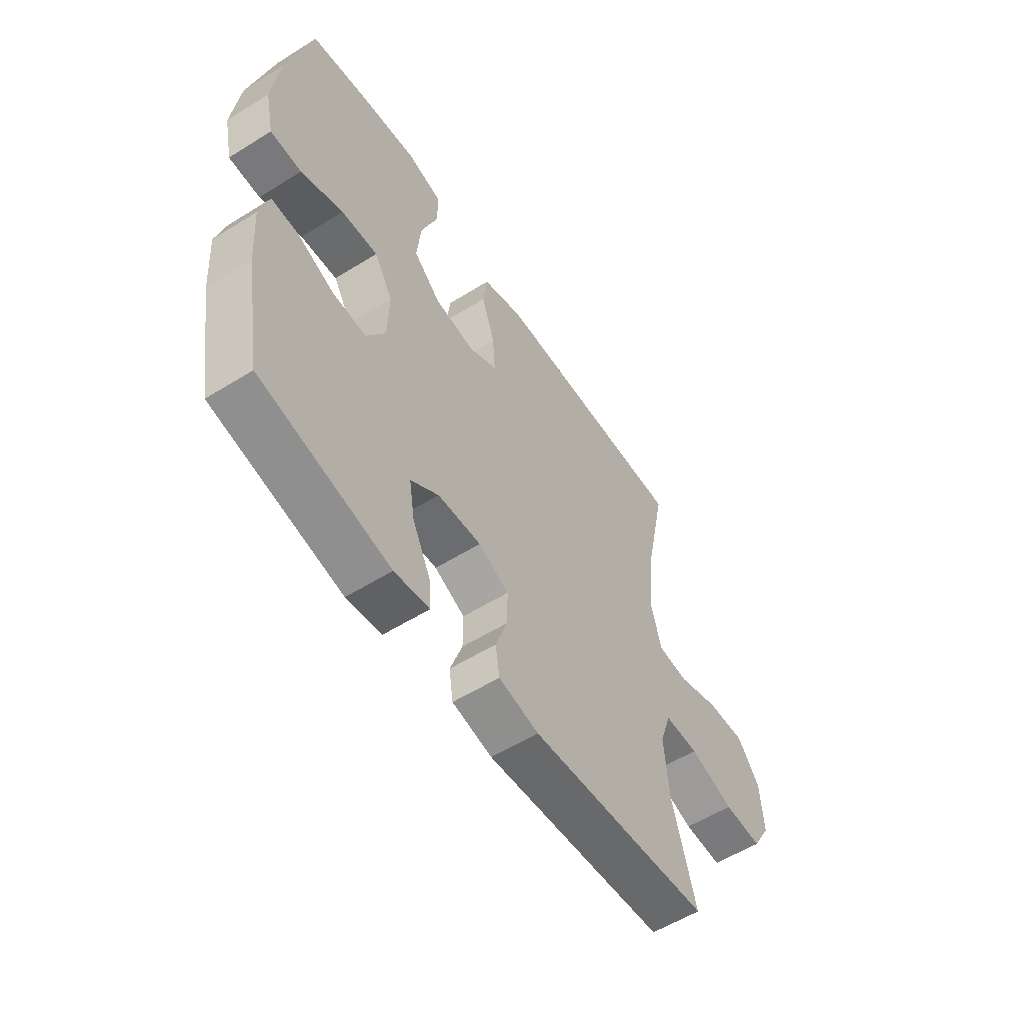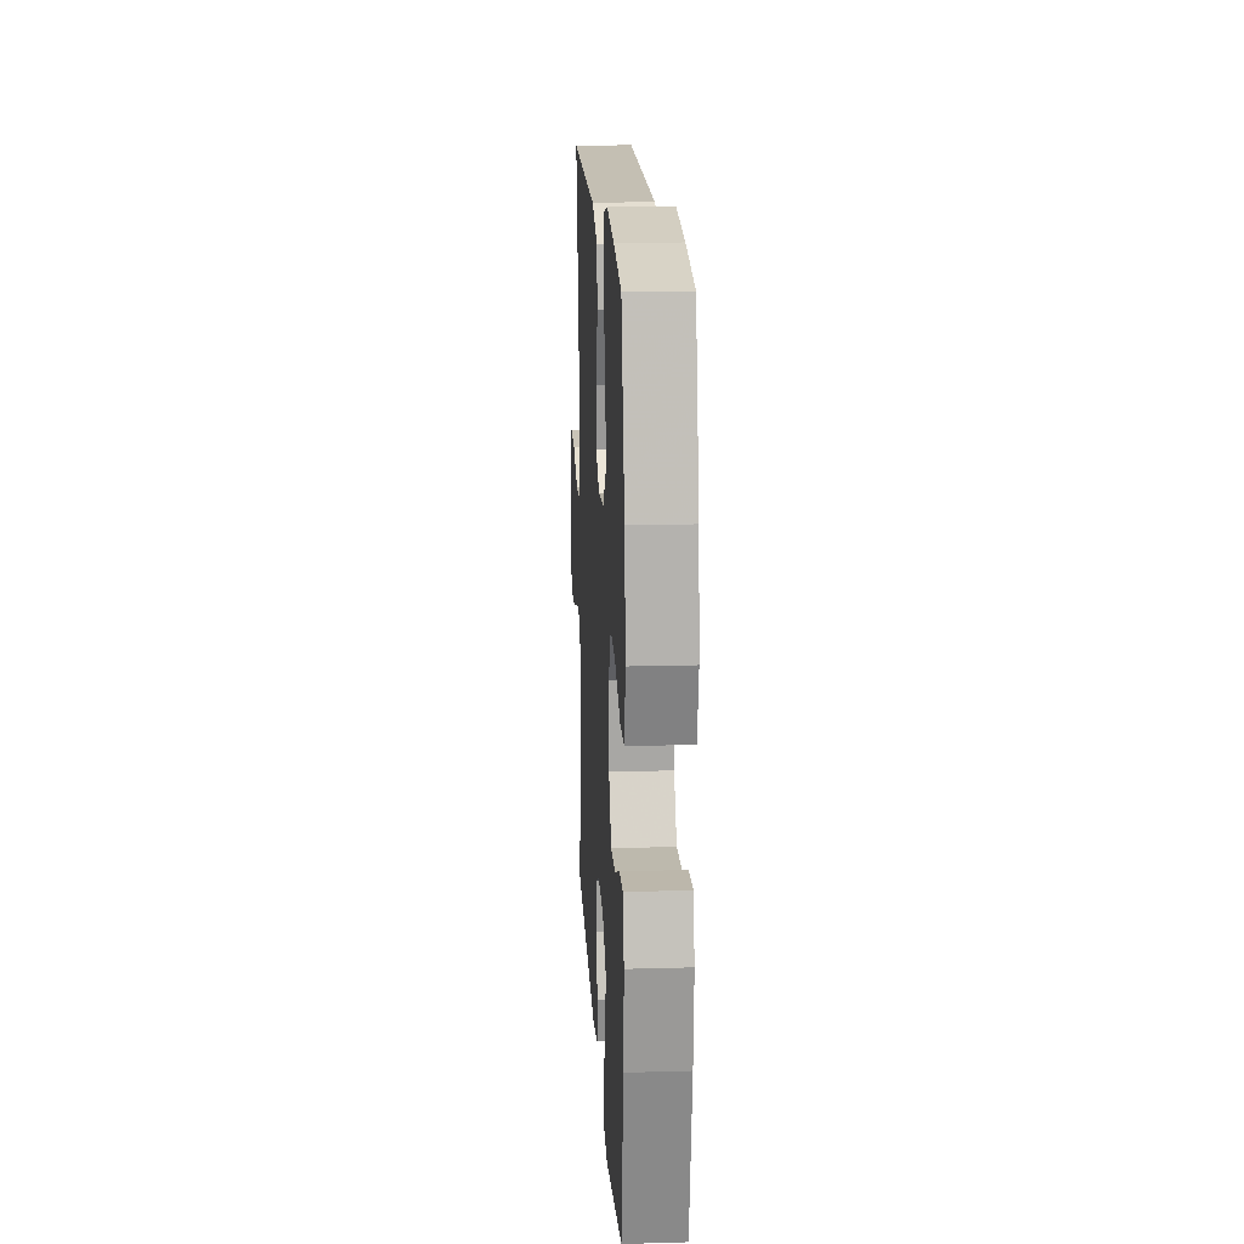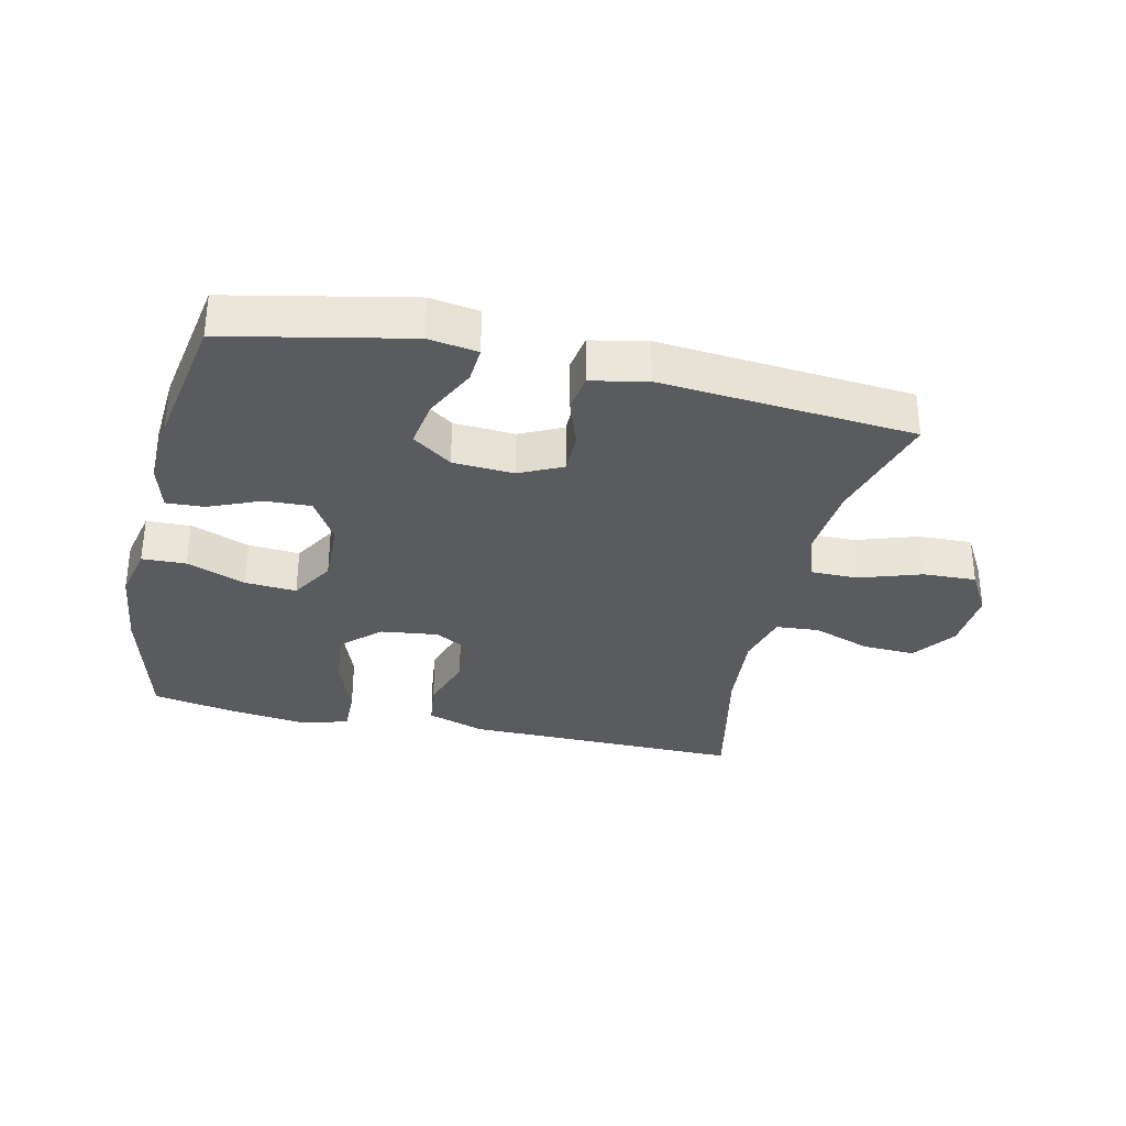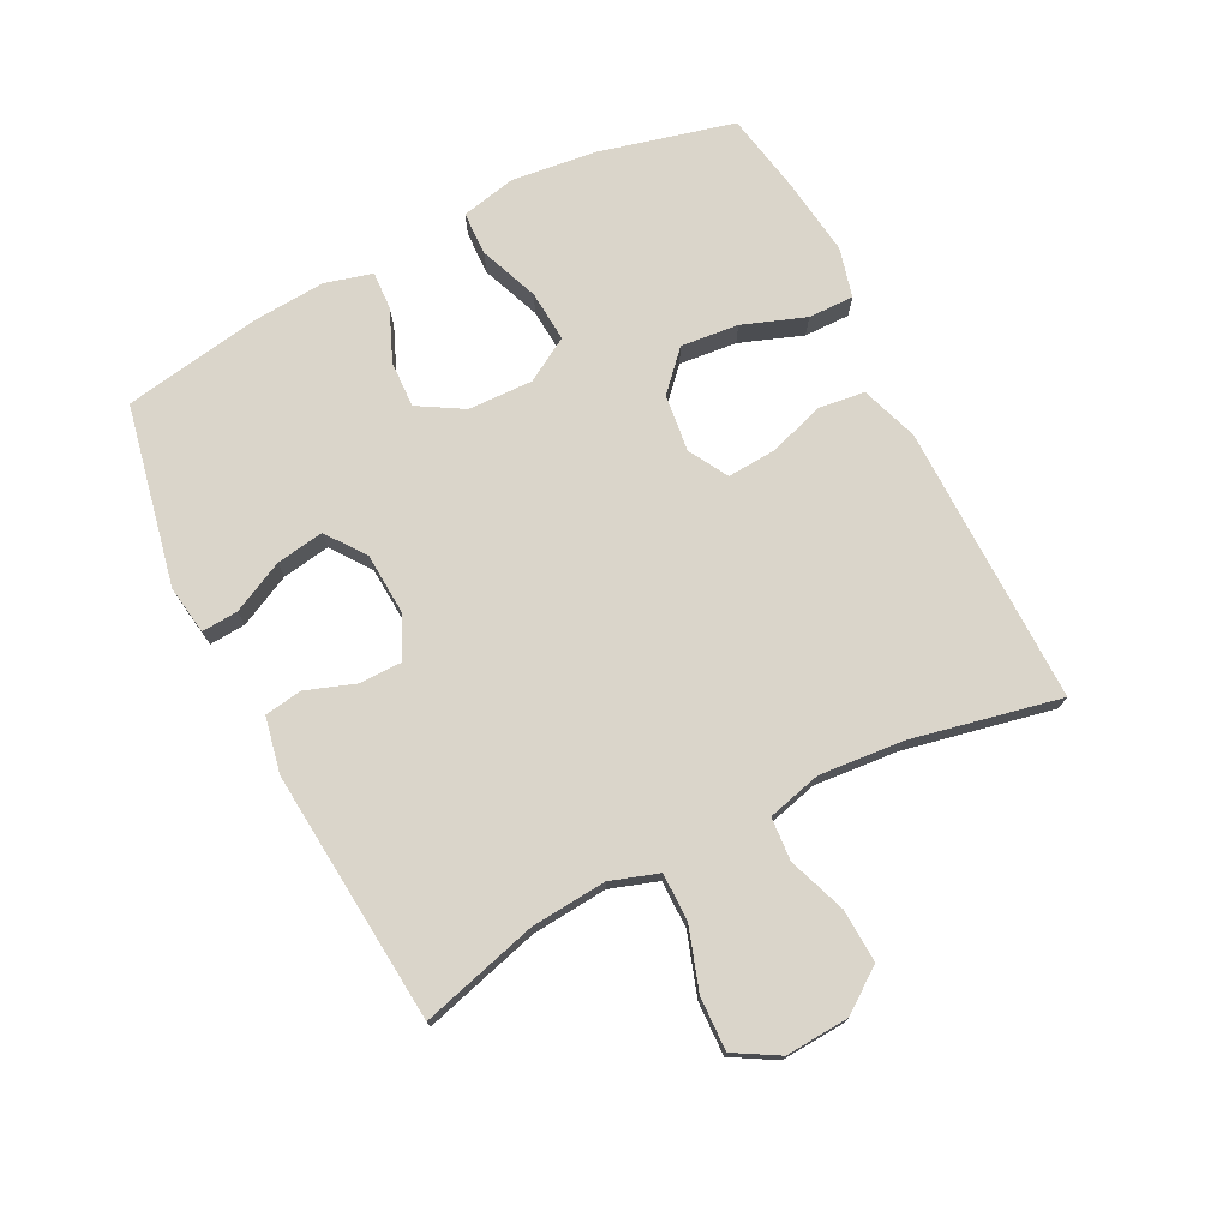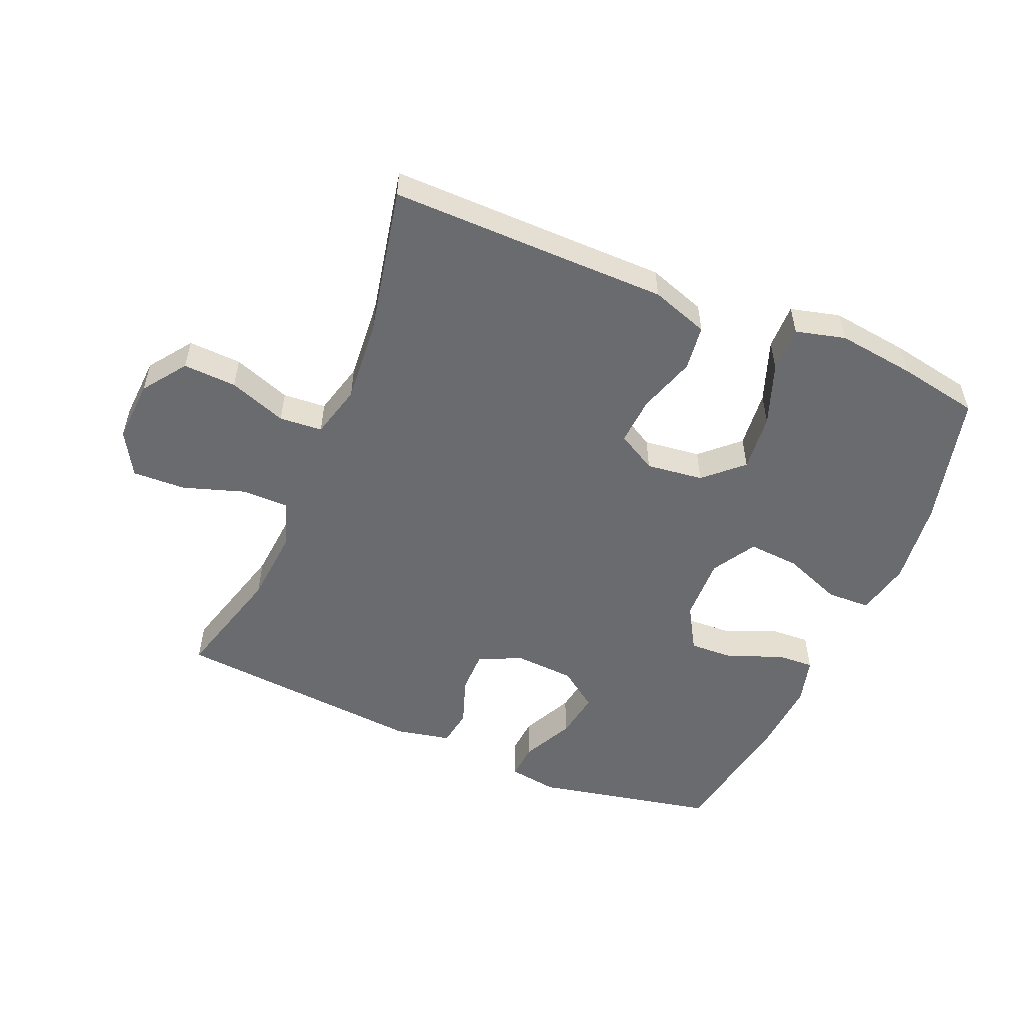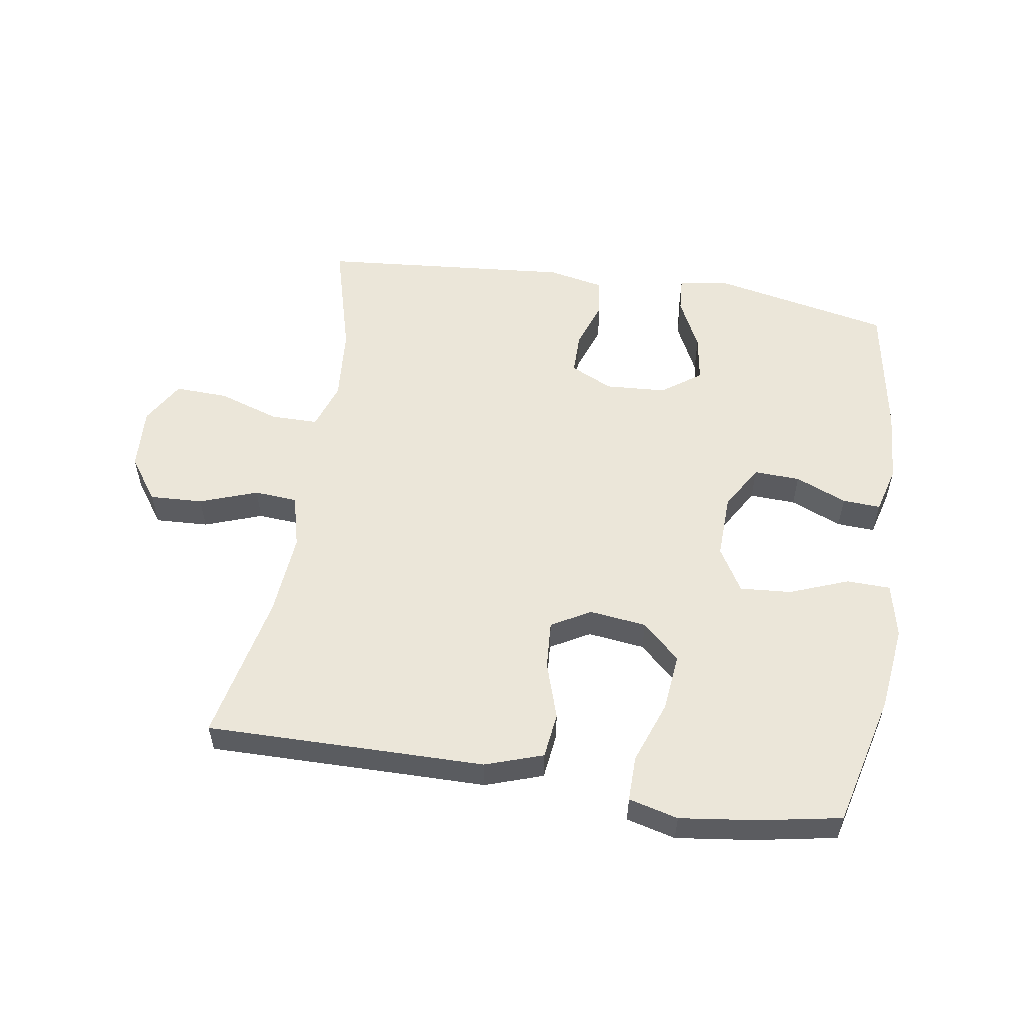
<metadata>
{"format":"obj","ext":"obj","renderer":"f3d","projection":"perspective","resolution":1024,"background":"white","views":[{"elev":-56.6,"azim":123.1,"up":"+Z"},{"elev":17.4,"azim":86.7,"up":"+Z"},{"elev":-32.6,"azim":167.3,"up":"+Y"},{"elev":74.3,"azim":-116.9,"up":"+Y"},{"elev":-53.3,"azim":-22.9,"up":"+Y"},{"elev":55.1,"azim":9.0,"up":"+Y"}]}
</metadata>
<code>
v 0.5 0.07 0.5
v 0.553 0.07 0.289
v 0.569 0.07 0.155
v 0.55 0.07 0.068
v 0.481 0.07 0.066
v 0.388 0.07 0.102
v 0.307 0.07 0.108
v 0.266 0.07 0.039
v 0.269 0.07 -0.063
v 0.311 0.07 -0.134
v 0.384 0.07 -0.131
v 0.465 0.07 -0.097
v 0.525 0.07 -0.094
v 0.545 0.07 -0.168
v 0.537 0.07 -0.285
v 0.5 0.07 -0.5
v 0.215 0.07 -0.559
v 0.138 0.07 -0.547
v 0.142 0.07 -0.49
v 0.182 0.07 -0.408
v 0.194 0.07 -0.333
v 0.132 0.07 -0.288
v 0.036 0.07 -0.282
v -0.031 0.07 -0.314
v -0.031 0.07 -0.381
v -0.004 0.07 -0.458
v -0.013 0.07 -0.517
v -0.101 0.07 -0.535
v -0.5 0.07 -0.5
v -0.449 0.07 -0.316
v -0.439 0.07 -0.197
v -0.464 0.07 -0.122
v -0.539 0.07 -0.122
v -0.636 0.07 -0.154
v -0.72 0.07 -0.157
v -0.76 0.07 -0.088
v -0.754 0.07 0.012
v -0.705 0.07 0.08
v -0.621 0.07 0.076
v -0.53 0.07 0.043
v -0.462 0.07 0.048
v -0.44 0.07 0.133
v -0.451 0.07 0.265
v -0.5 0.07 0.5
v -0.196 0.07 0.497
v -0.06 0.07 0.496
v 0.031 0.07 0.465
v 0.04 0.07 0.393
v 0.011 0.07 0.303
v 0.006 0.07 0.227
v 0.068 0.07 0.192
v 0.158 0.07 0.203
v 0.217 0.07 0.258
v 0.208 0.07 0.349
v 0.172 0.07 0.448
v 0.171 0.07 0.52
v 0.249 0.07 0.54
v 0.372 0.07 0.524
v 0.5 0 0.5
v 0.553 0 0.289
v 0.569 0 0.155
v 0.55 0 0.068
v 0.481 0 0.066
v 0.388 0 0.102
v 0.307 0 0.108
v 0.266 0 0.039
v 0.269 0 -0.063
v 0.311 0 -0.134
v 0.384 0 -0.131
v 0.465 0 -0.097
v 0.525 0 -0.094
v 0.545 0 -0.168
v 0.537 0 -0.285
v 0.5 0 -0.5
v 0.215 0 -0.559
v 0.138 0 -0.547
v 0.142 0 -0.49
v 0.182 0 -0.408
v 0.194 0 -0.333
v 0.132 0 -0.288
v 0.036 0 -0.282
v -0.031 0 -0.314
v -0.031 0 -0.381
v -0.004 0 -0.458
v -0.013 0 -0.517
v -0.101 0 -0.535
v -0.5 0 -0.5
v -0.449 0 -0.316
v -0.439 0 -0.197
v -0.464 0 -0.122
v -0.539 0 -0.122
v -0.636 0 -0.154
v -0.72 0 -0.157
v -0.76 0 -0.088
v -0.754 0 0.012
v -0.705 0 0.08
v -0.621 0 0.076
v -0.53 0 0.043
v -0.462 0 0.048
v -0.44 0 0.133
v -0.451 0 0.265
v -0.5 0 0.5
v -0.196 0 0.497
v -0.06 0 0.496
v 0.031 0 0.465
v 0.04 0 0.393
v 0.011 0 0.303
v 0.006 0 0.227
v 0.068 0 0.192
v 0.158 0 0.203
v 0.217 0 0.258
v 0.208 0 0.349
v 0.172 0 0.448
v 0.171 0 0.52
v 0.249 0 0.54
v 0.372 0 0.524
f 54 55 56 57
f 53 54 57 58
f 46 47 48 49
f 45 46 49 50
f 43 44 45 50
f 42 43 50 51
f 37 38 39 40
f 37 40 41
f 36 37 41
f 33 34 35 36
f 32 33 36 41
f 31 32 41 42
f 27 28 29 30
f 25 26 27 30
f 24 25 30 31
f 23 24 31 42
f 17 18 19 20
f 17 20 21
f 16 17 21
f 15 16 21 22
f 11 12 13 14
f 10 11 14 15
f 3 4 5 6
f 3 6 7
f 2 3 7
f 53 58 1 2
f 52 53 2 7
f 51 52 7 8
f 42 51 8 9
f 23 42 9 10
f 10 15 22 23
f 115 114 113 112
f 116 115 112 111
f 107 106 105 104
f 108 107 104 103
f 108 103 102 101
f 109 108 101 100
f 98 97 96 95
f 99 98 95
f 99 95 94
f 94 93 92 91
f 99 94 91 90
f 100 99 90 89
f 88 87 86 85
f 88 85 84 83
f 89 88 83 82
f 100 89 82 81
f 78 77 76 75
f 79 78 75
f 79 75 74
f 80 79 74 73
f 72 71 70 69
f 73 72 69 68
f 64 63 62 61
f 65 64 61
f 65 61 60
f 60 59 116 111
f 65 60 111 110
f 66 65 110 109
f 67 66 109 100
f 68 67 100 81
f 81 80 73 68
f 1 59 60 2
f 2 60 61 3
f 3 61 62 4
f 4 62 63 5
f 5 63 64 6
f 6 64 65 7
f 7 65 66 8
f 8 66 67 9
f 9 67 68 10
f 10 68 69 11
f 11 69 70 12
f 12 70 71 13
f 13 71 72 14
f 14 72 73 15
f 15 73 74 16
f 16 74 75 17
f 17 75 76 18
f 18 76 77 19
f 19 77 78 20
f 20 78 79 21
f 21 79 80 22
f 22 80 81 23
f 23 81 82 24
f 24 82 83 25
f 25 83 84 26
f 26 84 85 27
f 27 85 86 28
f 28 86 87 29
f 29 87 88 30
f 30 88 89 31
f 31 89 90 32
f 32 90 91 33
f 33 91 92 34
f 34 92 93 35
f 35 93 94 36
f 36 94 95 37
f 37 95 96 38
f 38 96 97 39
f 39 97 98 40
f 40 98 99 41
f 41 99 100 42
f 42 100 101 43
f 43 101 102 44
f 44 102 103 45
f 45 103 104 46
f 46 104 105 47
f 47 105 106 48
f 48 106 107 49
f 49 107 108 50
f 50 108 109 51
f 51 109 110 52
f 52 110 111 53
f 53 111 112 54
f 54 112 113 55
f 55 113 114 56
f 56 114 115 57
f 57 115 116 58
f 58 116 59 1

</code>
